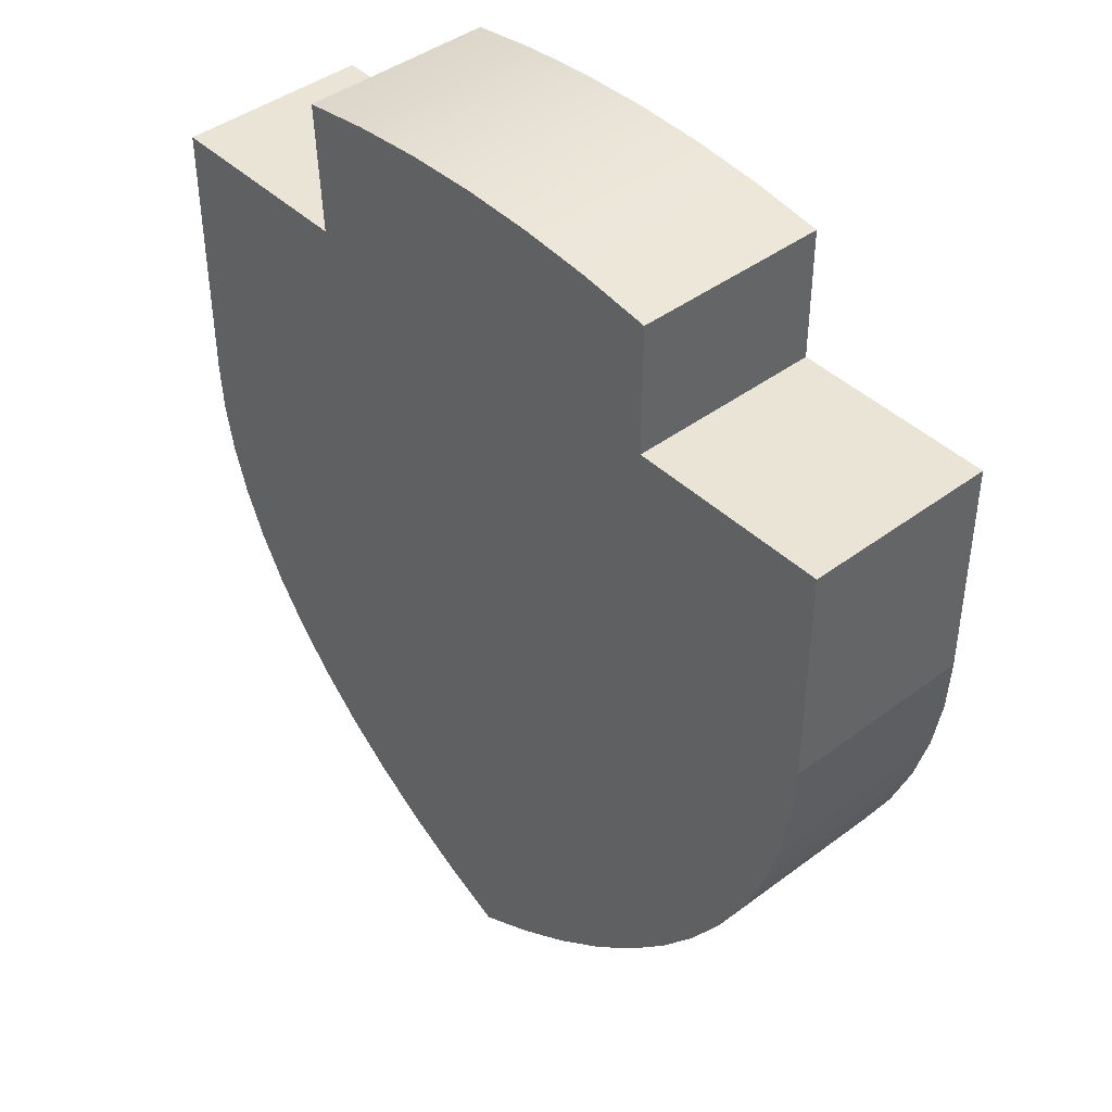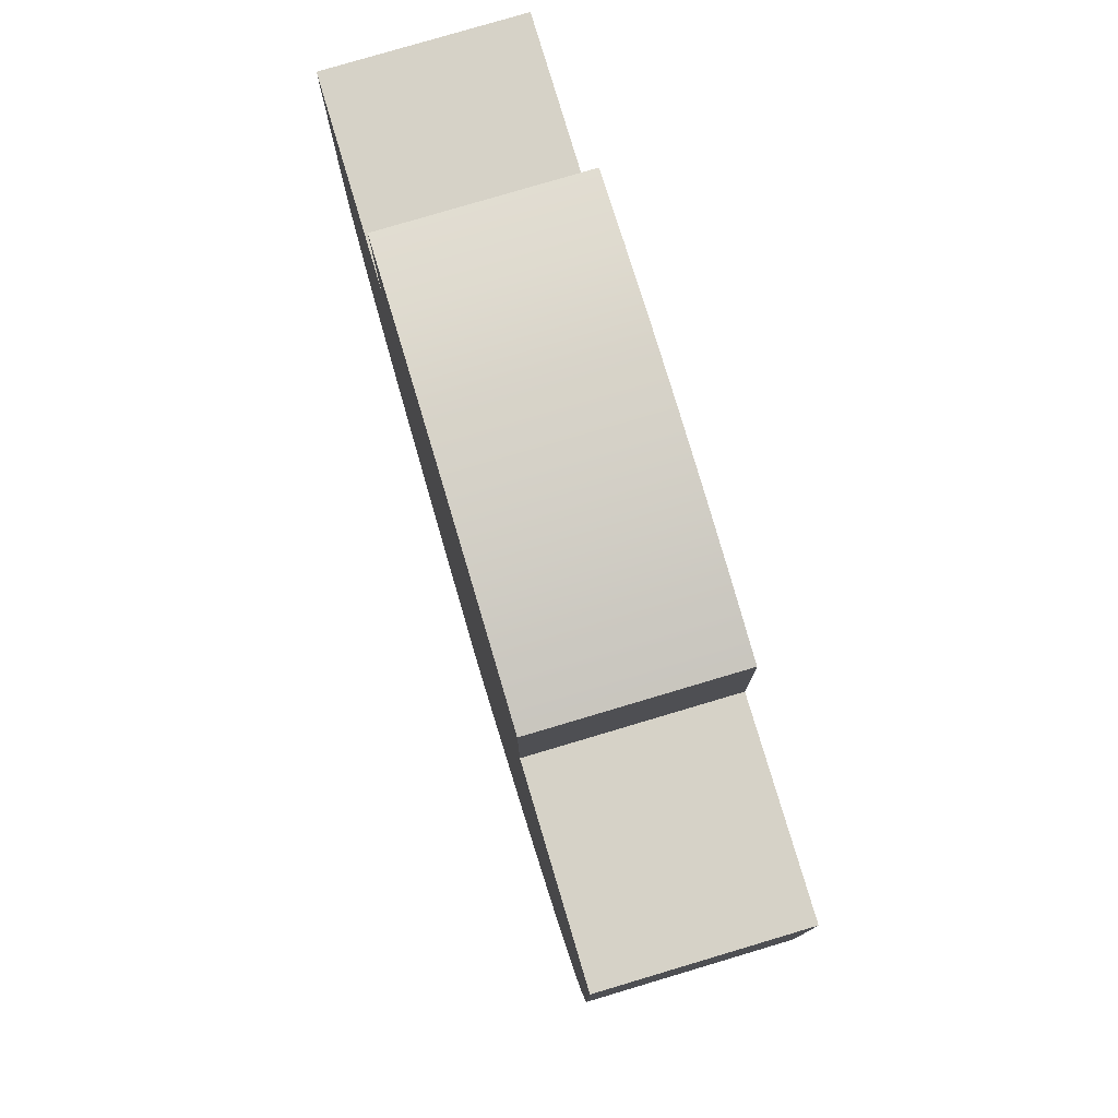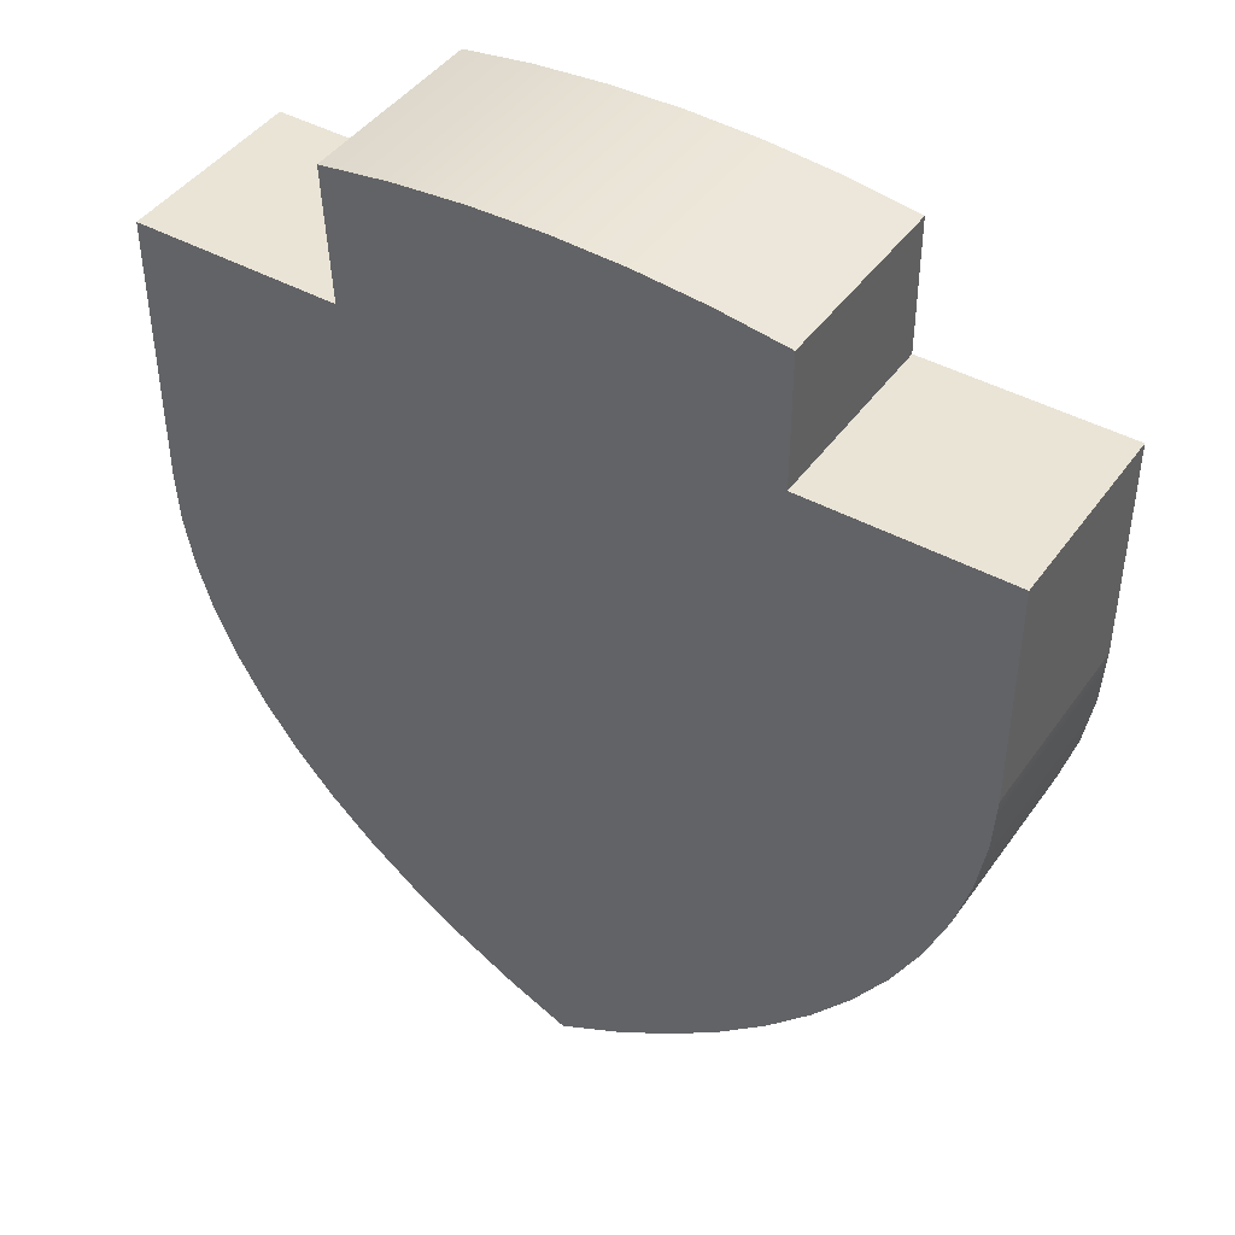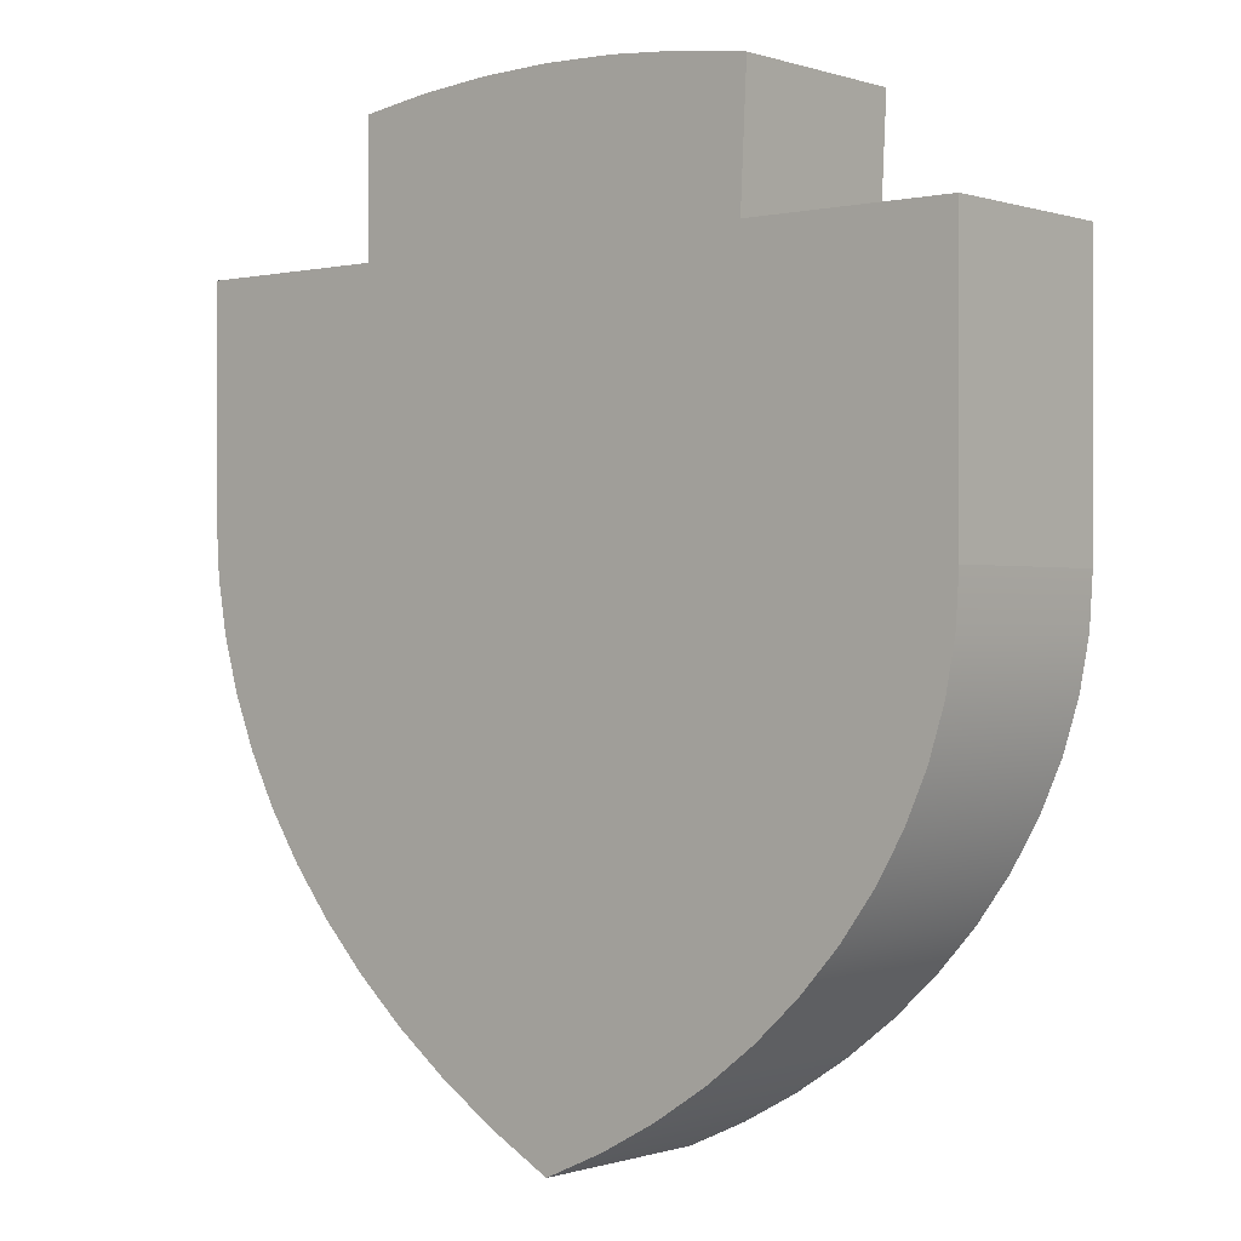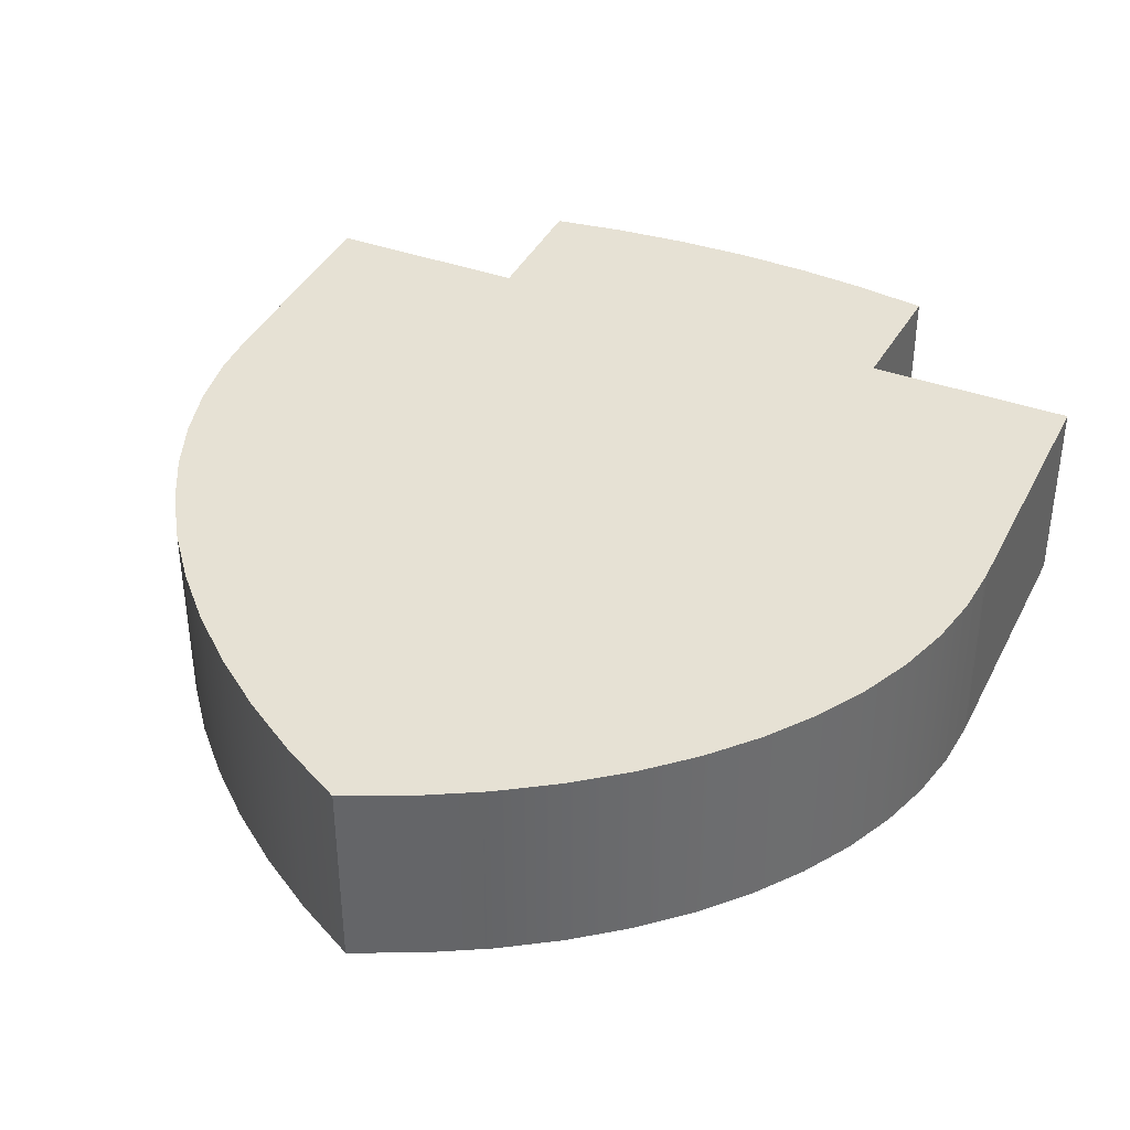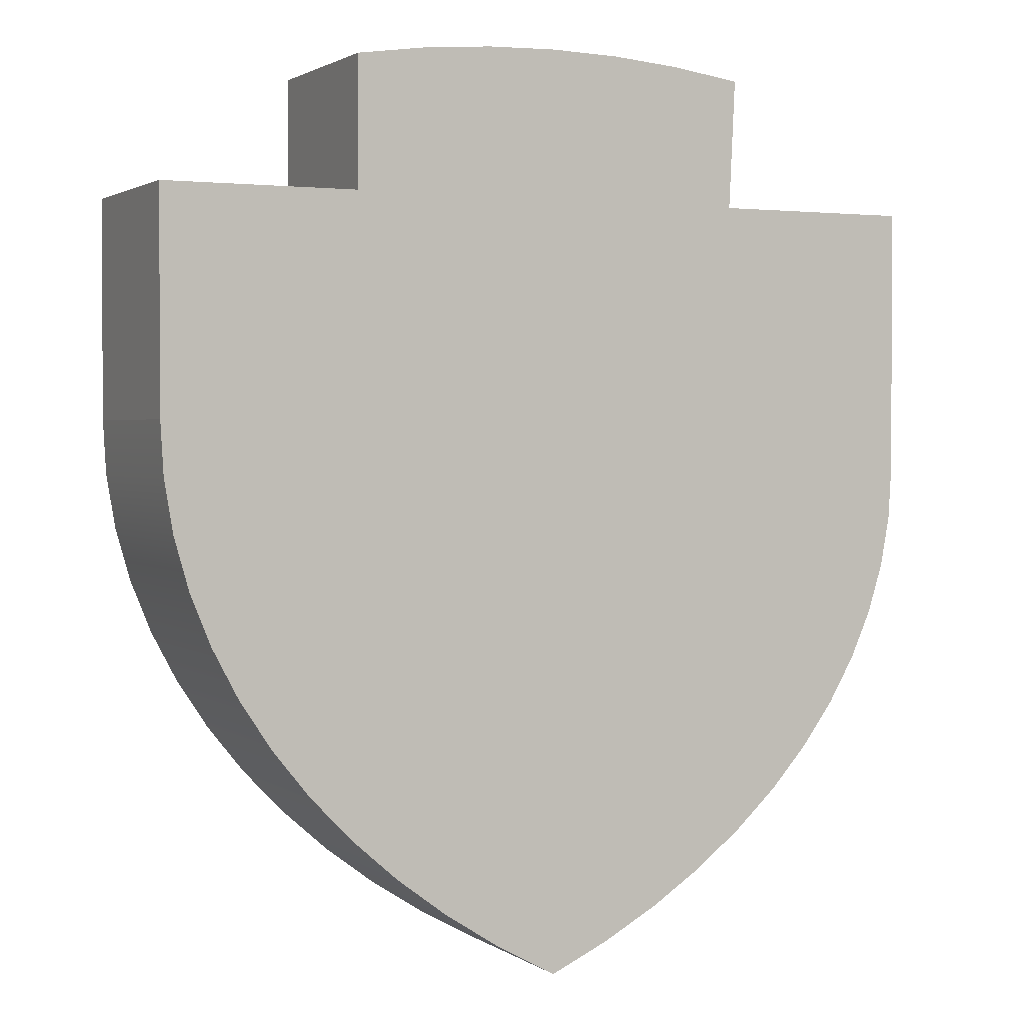
<metadata>
{"format":"obj","ext":"obj","renderer":"f3d","projection":"perspective","resolution":1024,"background":"white","views":[{"elev":42.7,"azim":-131.7,"up":"+Y"},{"elev":78.6,"azim":-106.6,"up":"+Y"},{"elev":43.8,"azim":-147.2,"up":"+Y"},{"elev":-0.2,"azim":40.1,"up":"+Y"},{"elev":39.0,"azim":24.5,"up":"+Z"},{"elev":1.9,"azim":-25.8,"up":"+Y"}]}
</metadata>
<code>
o shieldRed
v 0.498 -1.208 -0.282
v 0.498 -1.208 0.282
v 0.3435 -1.31 0.282
v 0.3435 -1.31 -0.282
v 1.191 -0.1484 0.282
v 1.164 -0.2957 0.282
v 1.164 -0.2957 -0.282
v 1.191 -0.1484 -0.282
v 1.118 -0.4408 0.282
v 1.118 -0.4408 -0.282
v 0.6 0.8086 0.282
v 0.6185 1.193 0.282
v 0.4146 1.222 0.282
v 0.208 1.24 0.282
v 0.1771 -1.402 0.282
v 0 1.246 0.282
v 0 -1.484 0.282
v -0.208 1.24 0.282
v -0.1794 -1.385 0.282
v -0.3473 -1.277 0.282
v -0.4146 1.222 0.282
v -0.5024 -1.16 0.282
v -0.6185 1.193 0.282
v -0.6185 0.8086 0.282
v -0.6439 -1.035 0.282
v -1.2 0.8086 0.282
v -0.7709 -0.9025 0.282
v -0.8826 -0.7633 0.282
v -0.9783 -0.6184 0.282
v -1.057 -0.4687 0.282
v -1.12 -0.3151 0.282
v -1.164 -0.1585 0.282
v -1.191 0 0.282
v -1.2 0.1595 0.282
v 1.2 0 0.282
v 1.2 0.8086 0.282
v 1.056 -0.5827 0.282
v 0.9757 -0.7203 0.282
v 0.8792 -0.8526 0.282
v 0.7668 -0.9786 0.282
v 0.6394 -1.097 0.282
v -0.6185 0.8086 -0.282
v -1.2 0.8086 -0.282
v 0.4146 1.222 -0.282
v 0.208 1.24 -0.282
v 1.2 0.8086 -0.282
v 1.2 -0 -0.282
v 0.817 0.5404 -0.282
v 0.6 0.8086 -0.282
v 1.056 -0.5827 -0.282
v 0.9757 -0.7203 -0.282
v 0.8792 -0.8526 -0.282
v 0.817 0.005756 -0.282
v 0.2038 0.5404 -0.282
v 0.2244 0.9685 -0.282
v 0.1767 0.9726 -0.282
v -0 1.246 -0.282
v -0 0.9777 -0.282
v -0.1767 0.9726 -0.282
v -0.208 1.24 -0.282
v -0.2354 0.9676 -0.282
v -0.4146 1.222 -0.282
v 0.7668 -0.9786 -0.282
v 0.8089 -0.1254 -0.282
v 0.7859 -0.2499 -0.282
v 0.7477 -0.3725 -0.282
v 0.6394 -1.097 -0.282
v 0.6946 -0.4924 -0.282
v 0.6271 -0.6086 -0.282
v 0.5455 -0.7204 -0.282
v 0.4506 -0.8269 -0.282
v 0.343 -0.9272 -0.282
v 0.1771 -1.402 -0.282
v 0.2234 -1.021 -0.282
v 0.0929 -1.107 -0.282
v -0 -1.484 -0.282
v 0.01807 -1.148 -0.282
v -0.07675 -1.087 -0.282
v -0.1794 -1.385 -0.282
v -0.2114 -0.9856 -0.282
v -0.3473 -1.277 -0.282
v -0.3341 -0.877 -0.282
v -0.4443 -0.762 -0.282
v -0.5024 -1.16 -0.282
v -0.5413 -0.6412 -0.282
v -0.6439 -1.035 -0.282
v -0.6243 -0.5155 -0.282
v -0.693 -0.3856 -0.282
v -0.7709 -0.9025 -0.282
v -0.7468 -0.2523 -0.282
v -0.7855 -0.1164 -0.282
v -0.8826 -0.7633 -0.282
v -0.8089 0.02111 -0.282
v -0.817 0.1648 -0.282
v -0.817 0.5404 -0.282
v -0.2354 0.5404 -0.282
v -0.9783 -0.6184 -0.282
v -1.057 -0.4687 -0.282
v -1.12 -0.3151 -0.282
v -1.164 -0.1585 -0.282
v -1.191 -0 -0.282
v -1.2 0.1595 -0.282
v -0.6185 1.193 -0.282
v 0.6185 1.193 -0.282
f 1 2 3
f 3 4 1
f 5 6 7
f 7 8 5
f 9 10 7
f 7 6 9
f 11 12 13
f 13 2 11
f 13 3 2
f 13 14 3
f 14 15 3
f 14 16 15
f 16 17 15
f 16 18 17
f 18 19 17
f 18 20 19
f 18 21 20
f 21 22 20
f 21 23 22
f 23 24 22
f 24 25 22
f 24 26 25
f 26 27 25
f 26 28 27
f 26 29 28
f 26 30 29
f 26 31 30
f 26 32 31
f 26 33 32
f 26 34 33
f 35 36 11
f 11 5 35
f 11 6 5
f 11 9 6
f 11 37 9
f 11 38 37
f 11 39 38
f 11 40 39
f 11 41 40
f 11 2 41
f 26 24 42
f 42 43 26
f 14 13 44
f 44 45 14
f 46 47 8
f 8 48 46
f 48 49 46
f 8 7 48
f 7 10 48
f 10 50 48
f 50 51 48
f 51 52 48
f 52 53 48
f 48 54 49
f 54 44 49
f 54 55 44
f 45 44 55
f 55 56 45
f 56 57 45
f 56 58 57
f 58 59 57
f 59 60 57
f 59 61 60
f 61 62 60
f 53 52 63
f 63 64 53
f 63 65 64
f 63 66 65
f 63 67 66
f 67 68 66
f 67 69 68
f 67 1 69
f 1 70 69
f 1 71 70
f 1 4 71
f 4 72 71
f 4 73 72
f 73 74 72
f 73 75 74
f 73 76 75
f 76 77 75
f 76 78 77
f 76 79 78
f 79 80 78
f 79 81 80
f 81 82 80
f 81 83 82
f 81 84 83
f 84 85 83
f 84 86 85
f 86 87 85
f 86 88 87
f 86 89 88
f 89 90 88
f 89 91 90
f 89 92 91
f 92 93 91
f 92 94 93
f 92 95 94
f 95 92 43
f 95 43 42
f 95 42 61
f 61 96 95
f 42 62 61
f 92 97 43
f 97 98 43
f 98 99 43
f 99 100 43
f 100 101 43
f 101 102 43
f 62 42 103
f 104 49 44
f 41 2 1
f 1 67 41
f 9 37 50
f 50 10 9
f 44 13 12
f 12 104 44
f 36 35 47
f 47 46 36
f 97 29 30
f 30 98 97
f 86 84 22
f 22 25 86
f 35 5 8
f 8 47 35
f 76 17 19
f 19 79 76
f 42 24 23
f 23 103 42
f 41 67 63
f 63 40 41
f 81 20 22
f 22 84 81
f 89 27 28
f 28 92 89
f 37 38 51
f 51 50 37
f 19 20 81
f 81 79 19
f 3 15 73
f 73 4 3
f 23 21 62
f 62 103 23
f 39 52 51
f 51 38 39
f 21 18 60
f 60 62 21
f 86 25 27
f 27 89 86
f 99 98 30
f 30 31 99
f 101 33 34
f 34 102 101
f 15 17 76
f 76 73 15
f 11 36 46
f 46 49 11
f 57 16 14
f 14 45 57
f 100 99 31
f 31 32 100
f 92 28 29
f 29 97 92
f 102 34 26
f 26 43 102
f 18 16 57
f 57 60 18
f 101 100 32
f 32 33 101
f 40 63 52
f 52 39 40
f 12 11 49
f 49 104 12
f 96 80 82
f 82 95 96
f 82 83 95
f 83 85 95
f 85 87 95
f 87 88 95
f 88 90 95
f 90 91 95
f 91 93 95
f 93 94 95
f 80 96 61
f 80 61 59
f 78 80 59
f 78 59 58
f 77 78 58
f 75 77 58
f 75 58 56
f 75 56 54
f 74 75 54
f 72 74 54
f 71 72 54
f 70 71 54
f 69 70 54
f 68 69 54
f 66 68 54
f 65 66 54
f 64 65 54
f 64 54 48
f 48 53 64
f 55 54 56

</code>
